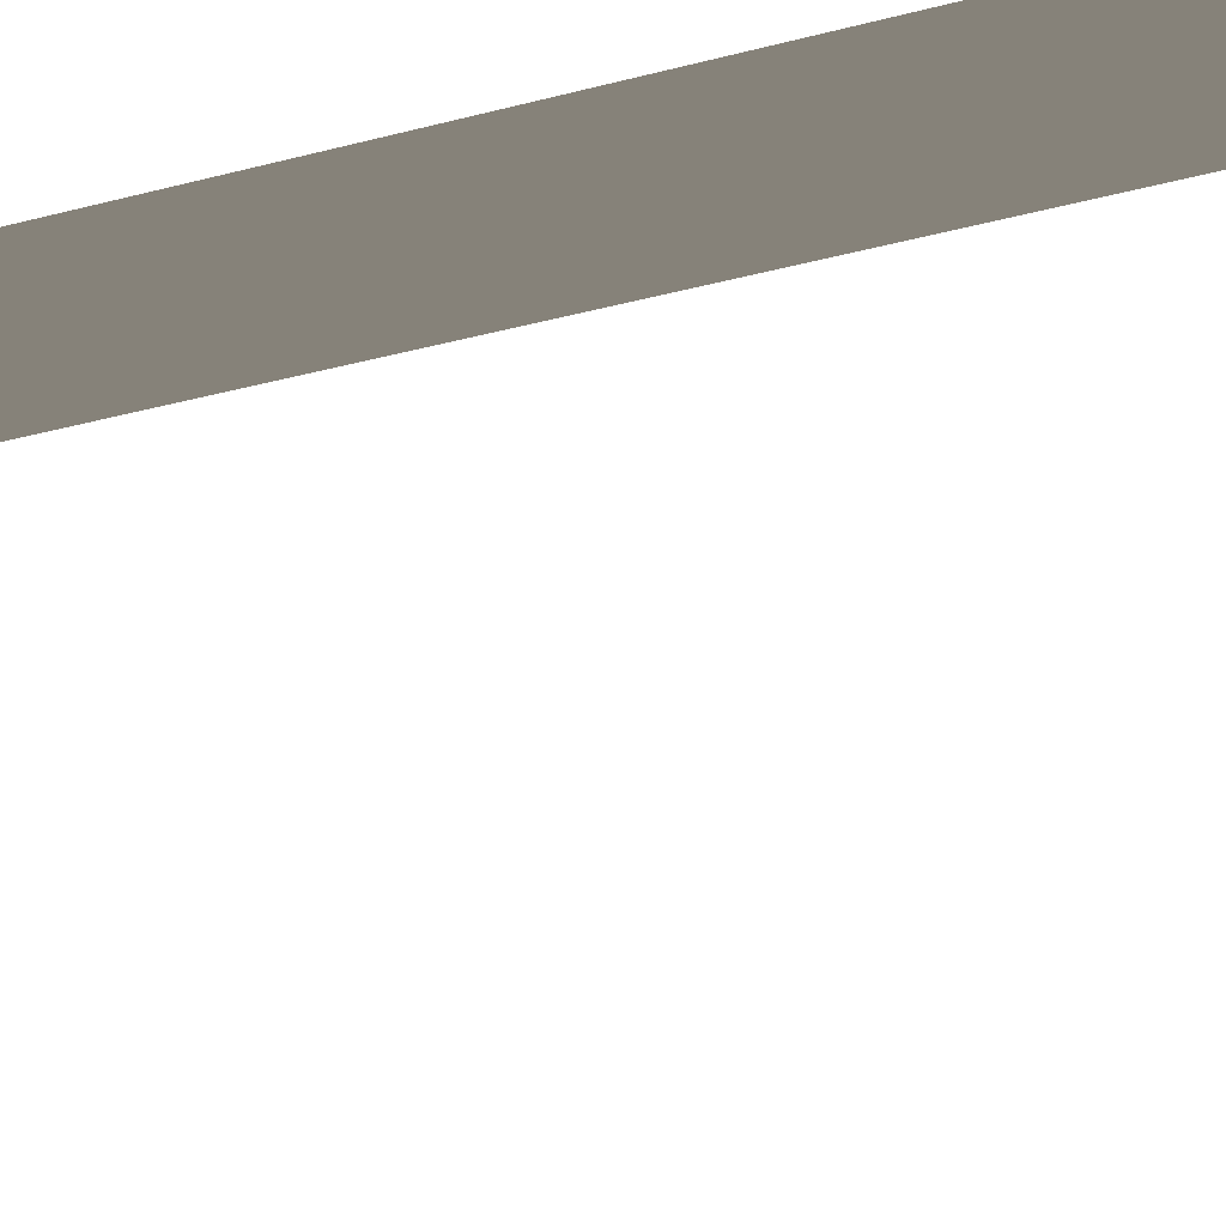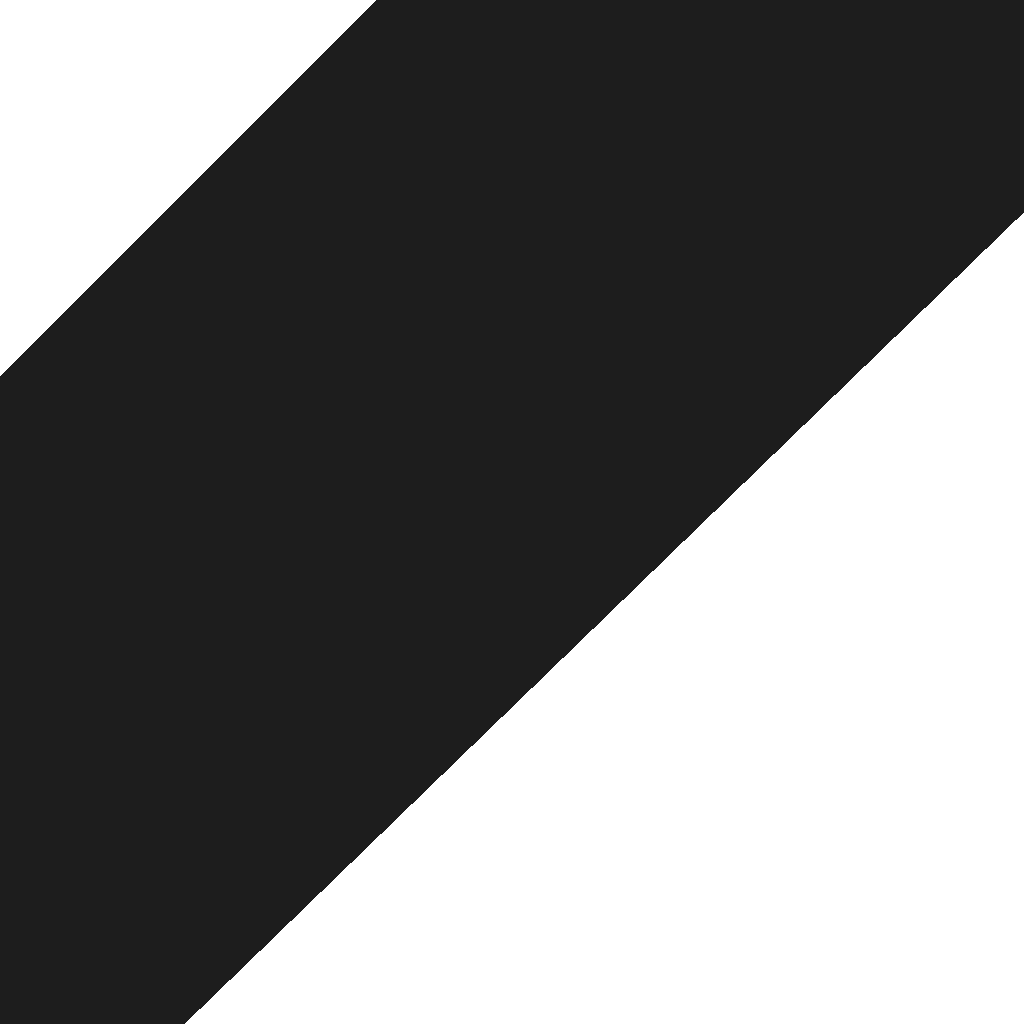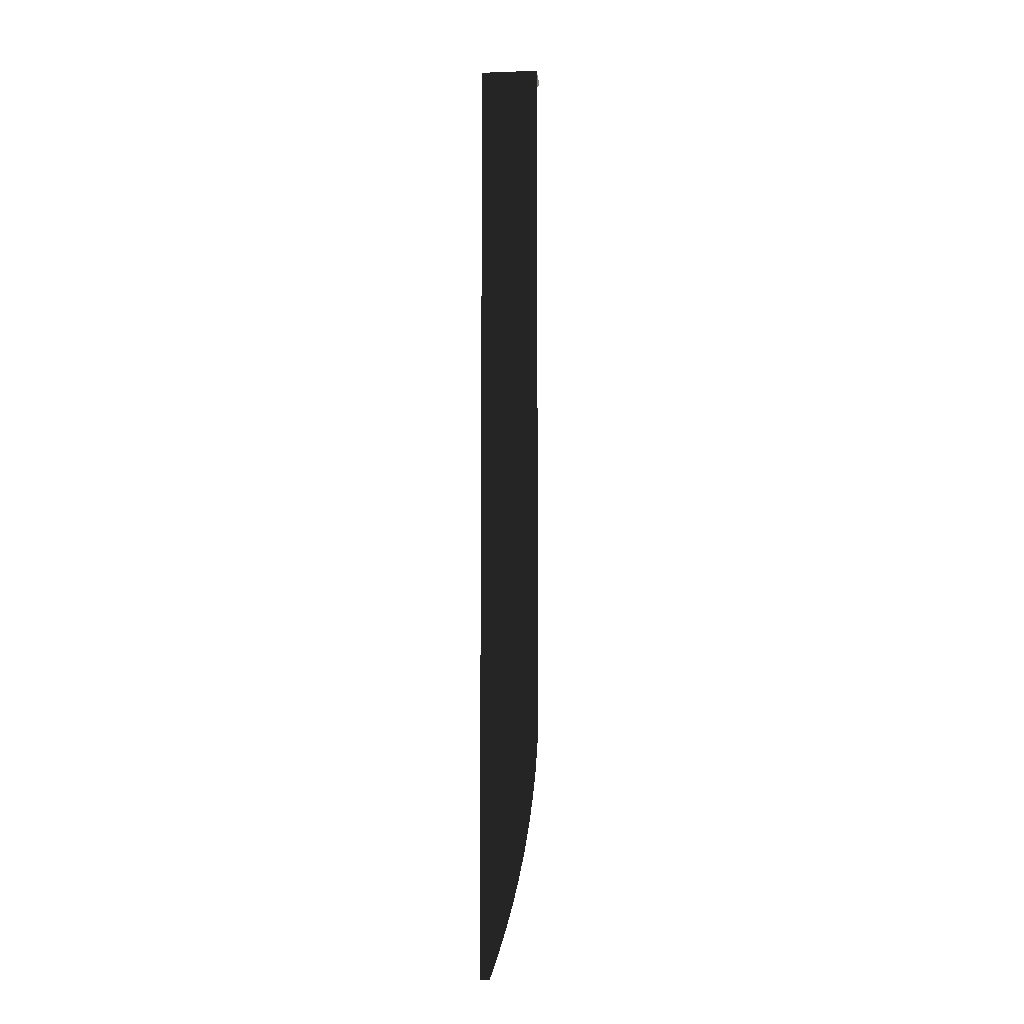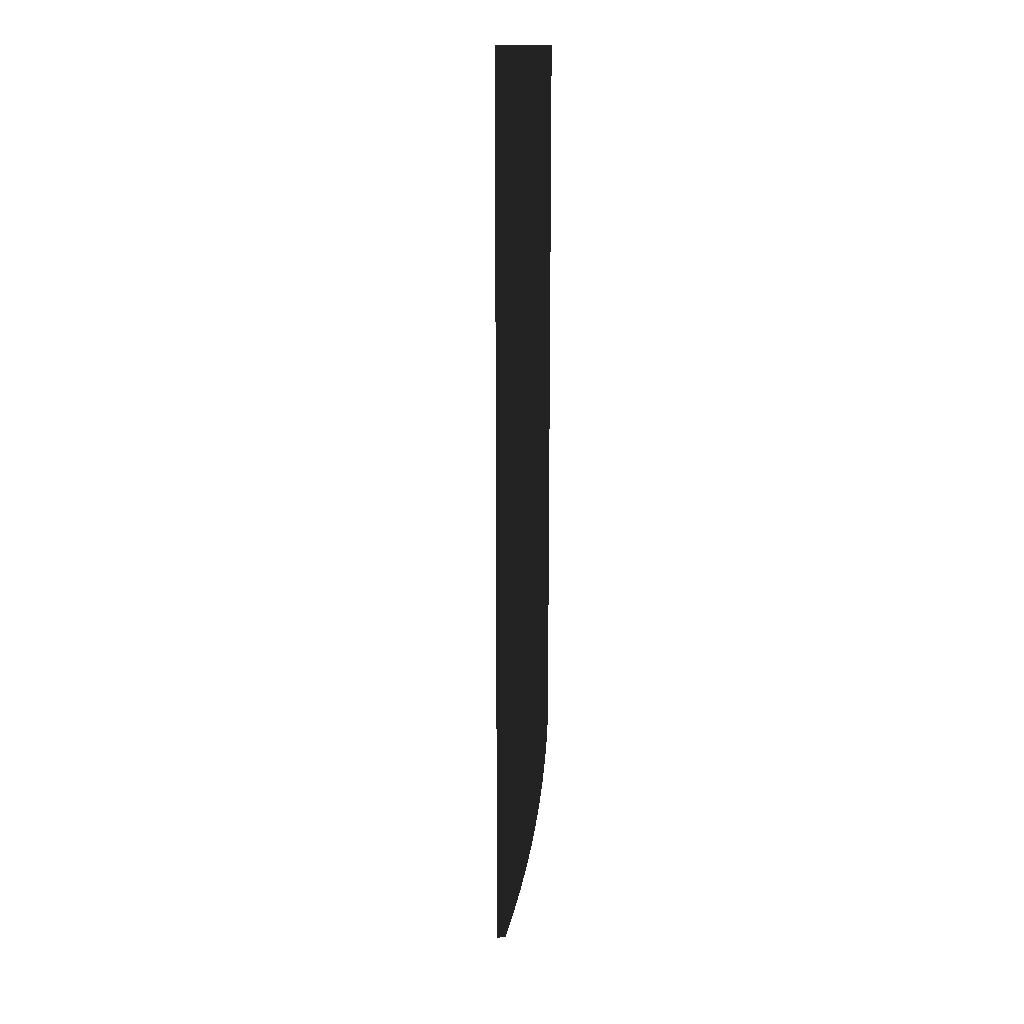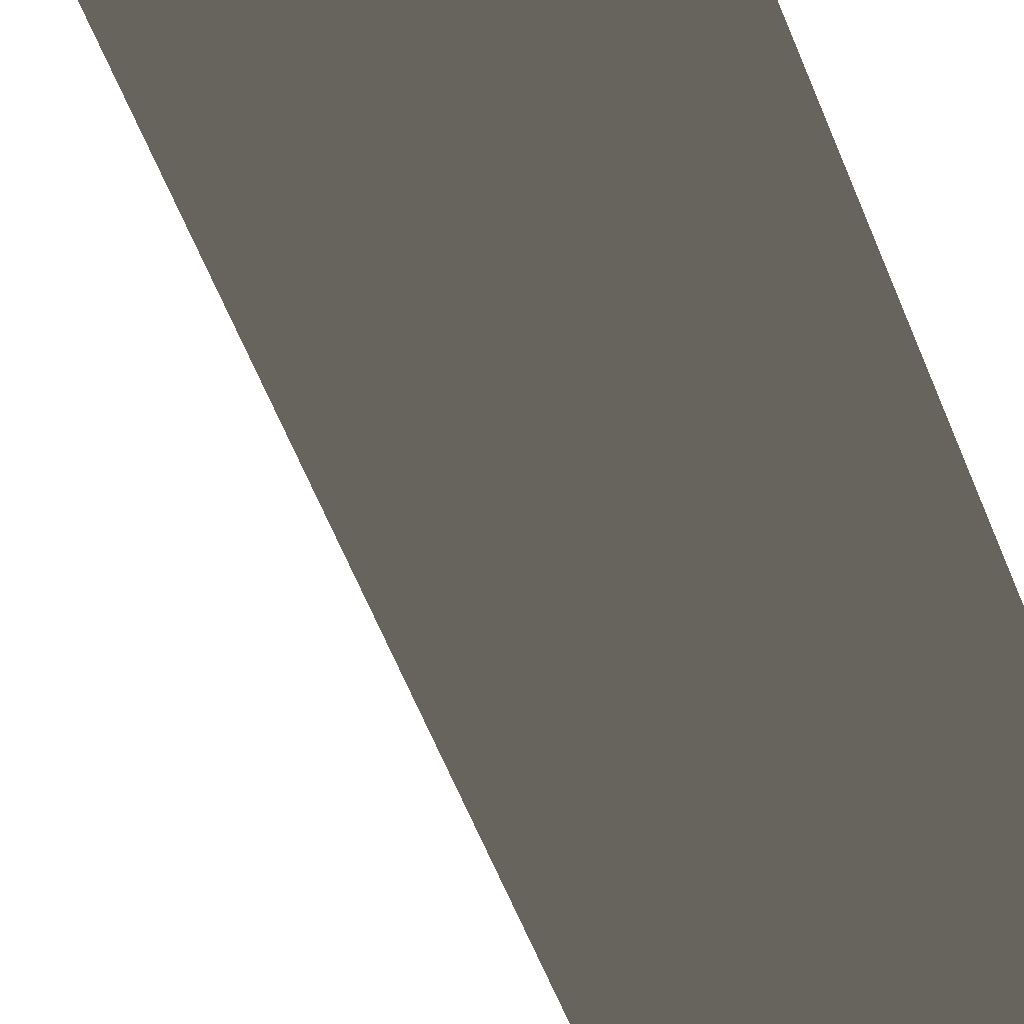
<metadata>
{"format":"obj","ext":"obj","renderer":"f3d","projection":"perspective","resolution":1024,"background":"white","views":[{"elev":-7.8,"azim":-33.6,"up":"+Y"},{"elev":-50.8,"azim":141.5,"up":"+Y"},{"elev":-8.9,"azim":-174.7,"up":"+Z"},{"elev":15.0,"azim":158.8,"up":"+Z"},{"elev":-22.8,"azim":10.1,"up":"+Y"}]}
</metadata>
<code>
o #ID314
v -0.1651 0.006072 -0.4123
v -0.1651 0.006072 -0.01541
v -0.1646 0.006072 -0.4242
v -0.1635 0.006072 -0.4391
v -0.1618 0.006072 -0.454
v -0.1598 0.006072 -0.4688
v -0.1572 0.006072 -0.4835
v -0.1541 0.006072 -0.498
v -0.1506 0.006072 -0.5125
v -0.1482 0.006072 -0.5212
v -0.1467 0.006072 -0.5267
v -0.1422 0.006072 -0.5409
v -0.1376 0.006072 -0.5542
v -0.1373 0.006072 -0.5548
v -0.1316 0.006072 -0.01541
v -0.1316 0.006072 -0.5548
v -0.1651 0.006072 -0.01541
v -0.1651 -0.01663 -0.01541
v -0.1316 0.006072 -0.01541
v -0.1647 -0.01768 -0.01541
v -0.1641 -0.01868 -0.01541
v -0.1635 -0.01963 -0.01541
v -0.1628 -0.02052 -0.01541
v -0.1621 -0.02134 -0.01541
v -0.1613 -0.0221 -0.01541
v -0.1604 -0.02278 -0.01541
v -0.1595 -0.02338 -0.01541
v -0.1316 -0.02344 -0.01541
v -0.1586 -0.02389 -0.01541
v -0.1316 -0.02397 -0.01541
v -0.1576 -0.02432 -0.01541
v -0.1317 -0.02448 -0.01541
v -0.1566 -0.02466 -0.01541
v -0.1556 -0.02491 -0.01541
v -0.1318 -0.02498 -0.01541
v -0.1319 -0.02546 -0.01541
v -0.1321 -0.02591 -0.01541
v -0.1323 -0.02634 -0.01541
v -0.1326 -0.02674 -0.01541
v -0.1329 -0.02711 -0.01541
v -0.1332 -0.02744 -0.01541
v -0.1335 -0.02773 -0.01541
v -0.1339 -0.02798 -0.01541
v -0.1343 -0.02819 -0.01541
v -0.1347 -0.02835 -0.01541
v -0.1351 -0.02847 -0.01541
v -0.137 -0.02848 -0.01541
v -0.1356 -0.02855 -0.01541
v -0.1365 -0.02855 -0.01541
v -0.1361 -0.02857 -0.01541
f 3 2 1
f 4 2 3
f 5 2 4
f 6 2 5
f 7 2 6
f 8 2 7
f 9 2 8
f 10 2 9
f 11 2 10
f 12 2 11
f 13 2 12
f 14 2 13
f 14 15 2
f 15 14 16
f 19 18 17
f 19 20 18
f 19 21 20
f 19 22 21
f 19 23 22
f 19 24 23
f 19 25 24
f 19 26 25
f 19 27 26
f 28 27 19
f 28 29 27
f 30 29 28
f 30 31 29
f 32 31 30
f 32 33 31
f 32 34 33
f 35 34 32
f 36 34 35
f 37 34 36
f 38 34 37
f 39 34 38
f 40 34 39
f 41 34 40
f 42 34 41
f 43 34 42
f 44 34 43
f 45 34 44
f 46 34 45
f 46 47 34
f 48 47 46
f 48 49 47
f 49 48 50

</code>
